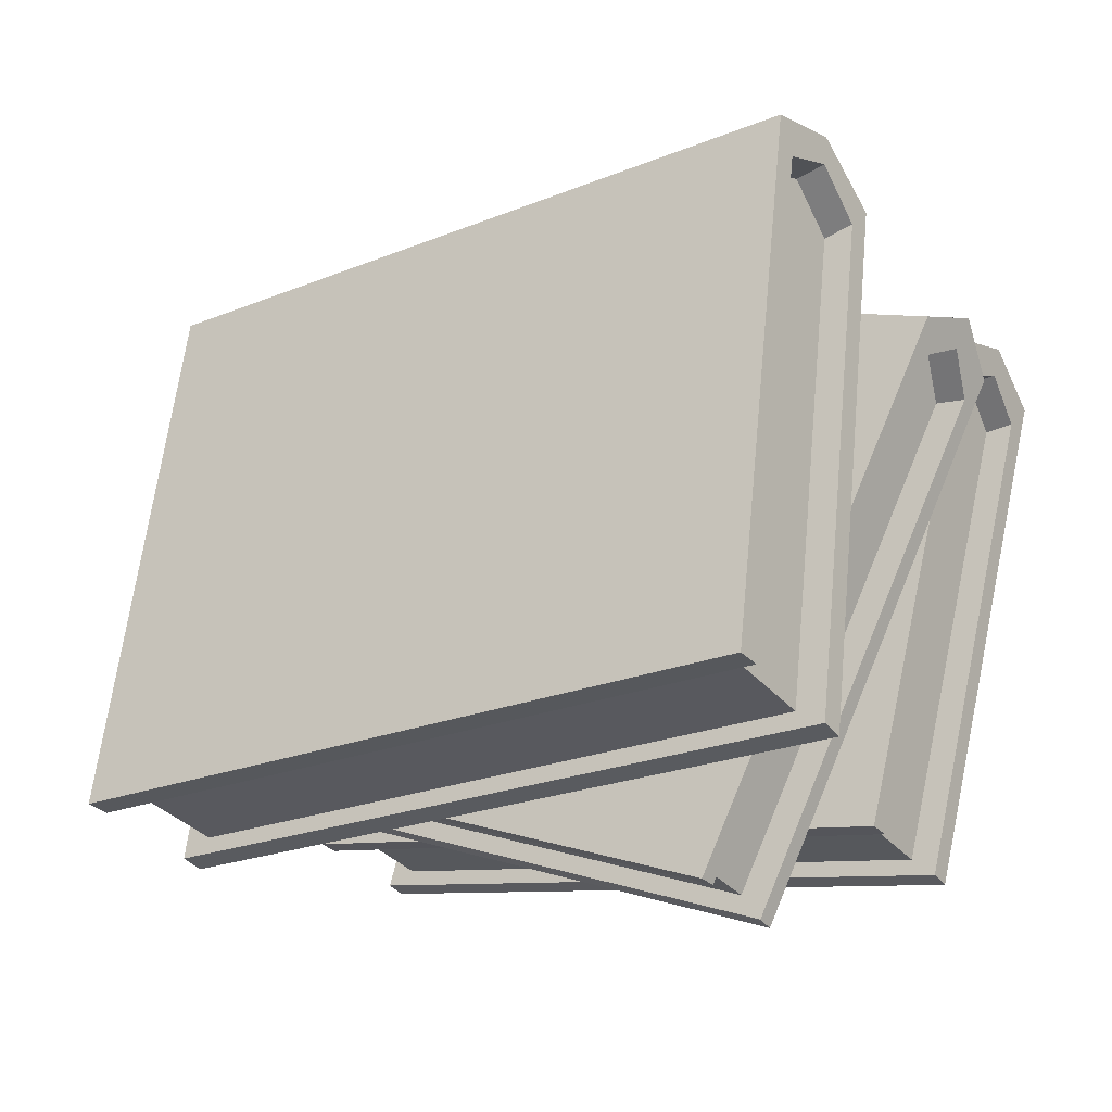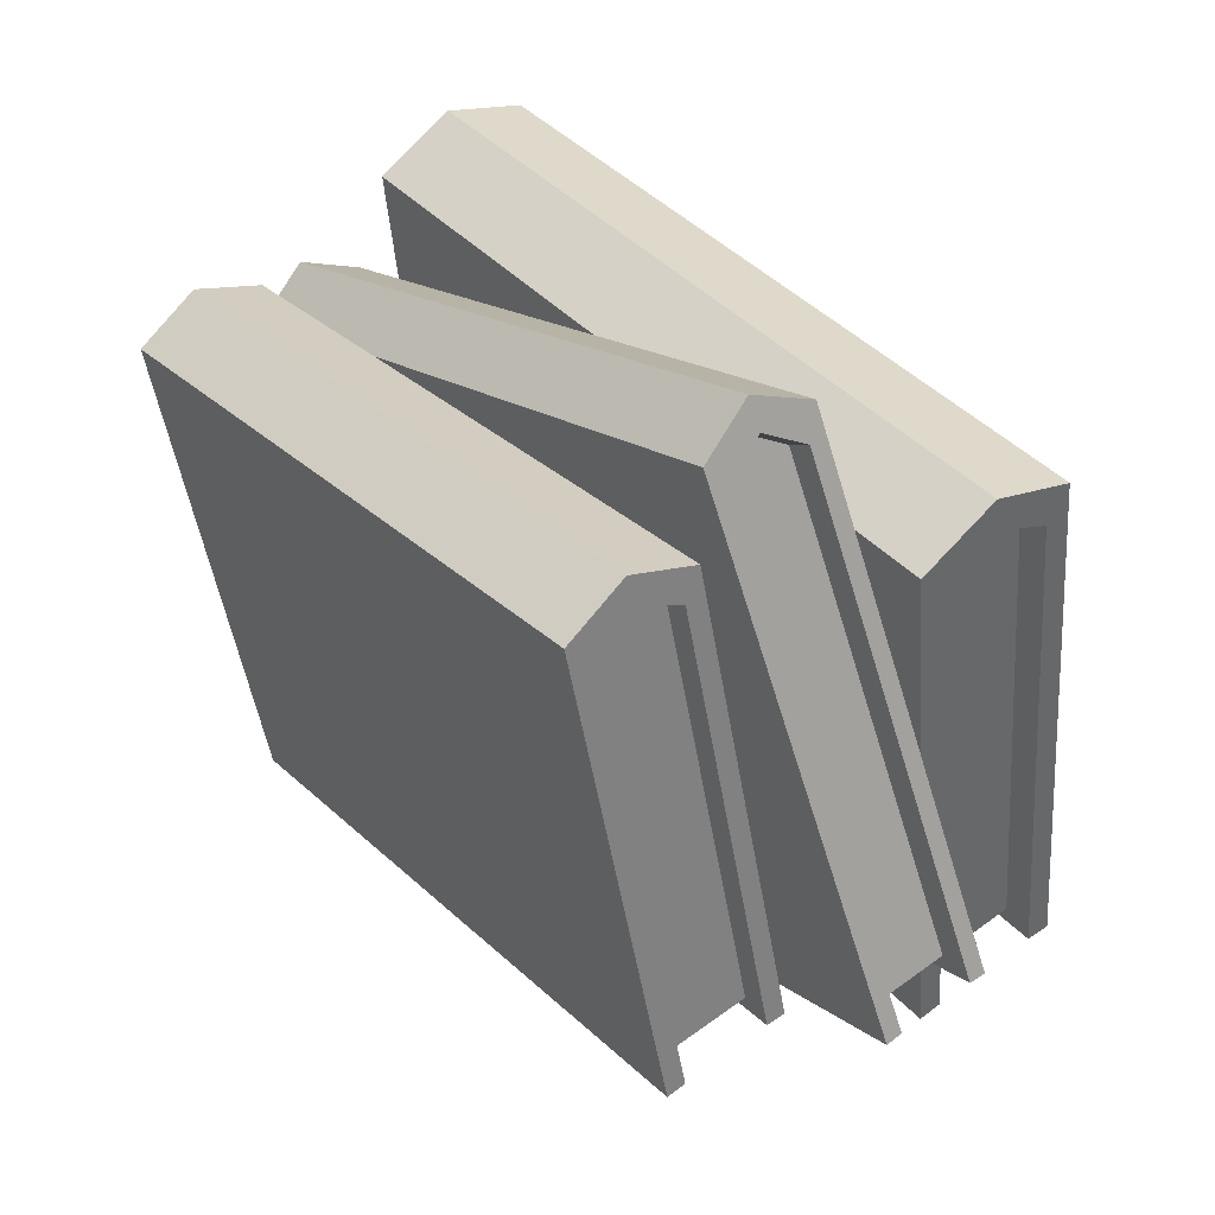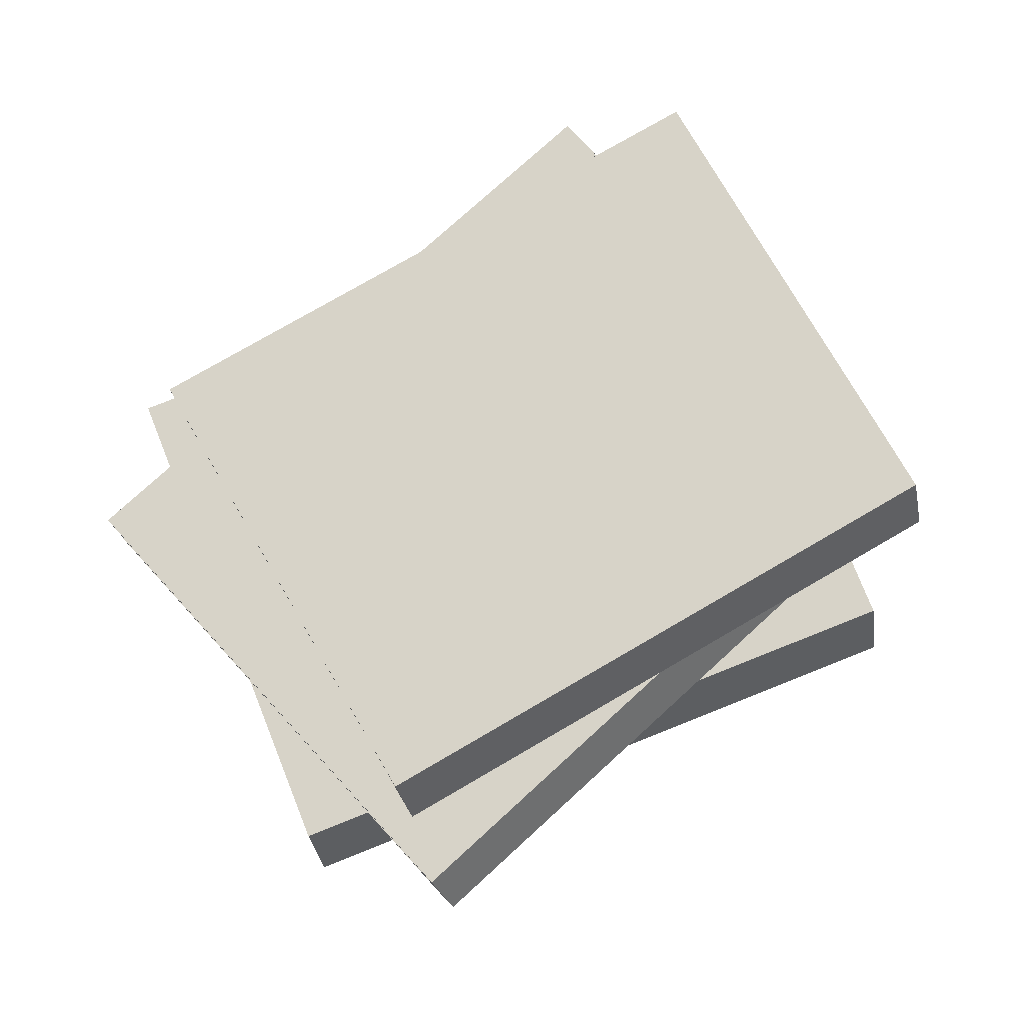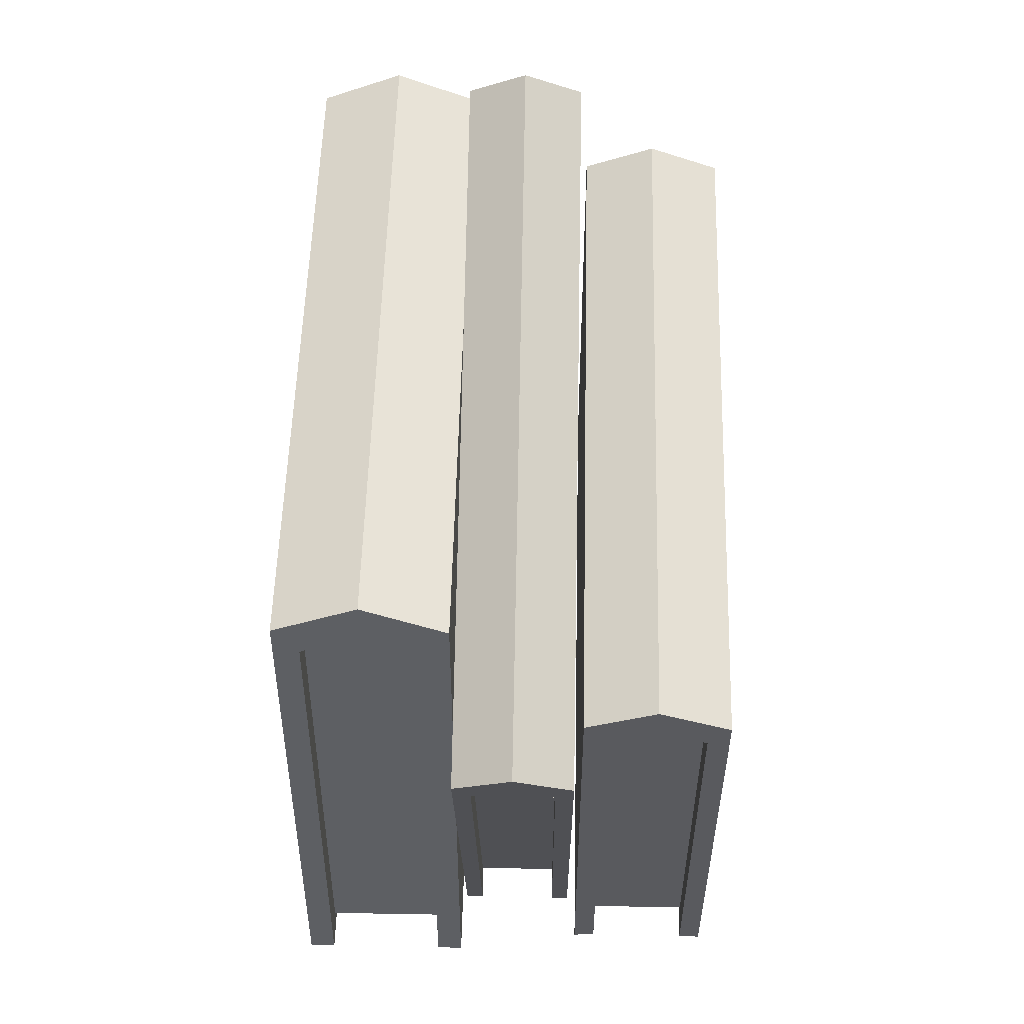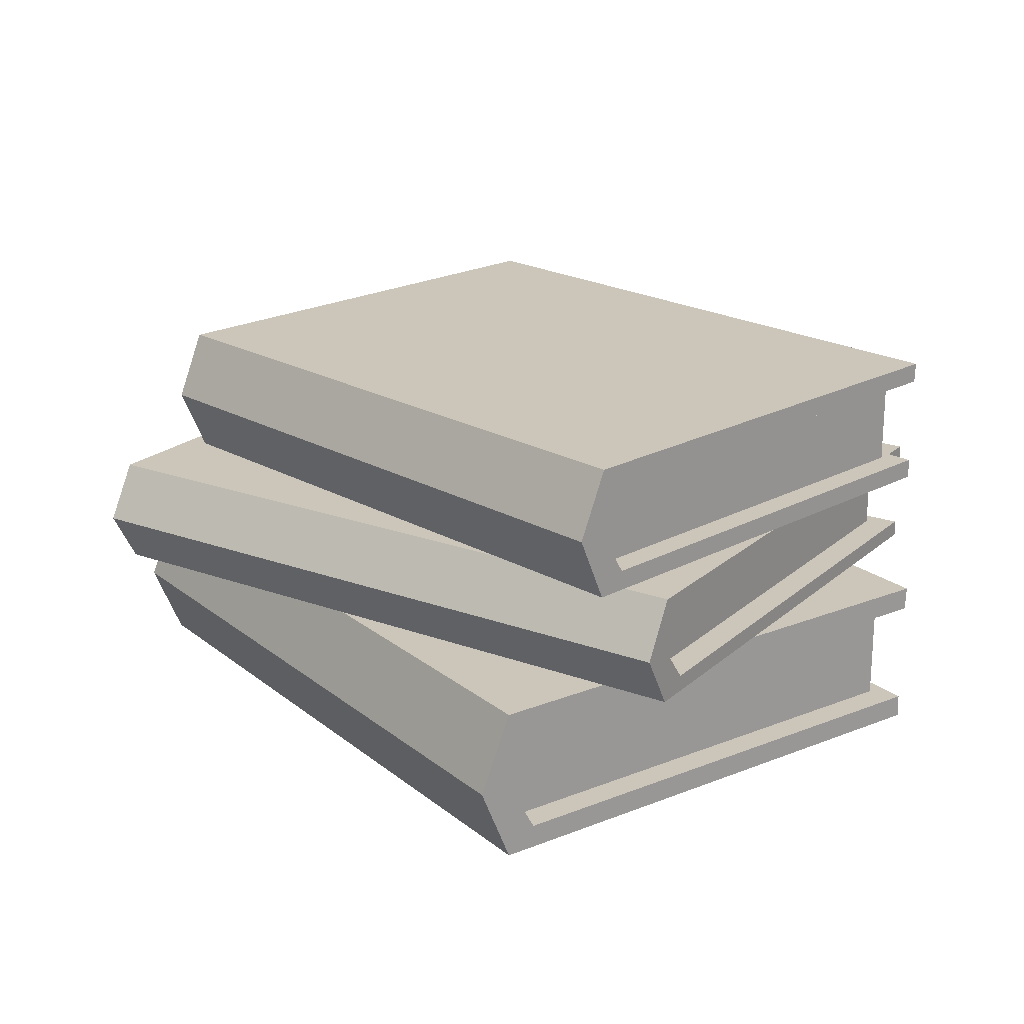
<metadata>
{"format":"obj","ext":"obj","renderer":"f3d","projection":"perspective","resolution":1024,"background":"white","views":[{"elev":-34.7,"azim":34.5,"up":"+Z"},{"elev":50.4,"azim":-128.7,"up":"+Z"},{"elev":77.0,"azim":-14.7,"up":"+Y"},{"elev":43.1,"azim":91.2,"up":"+Z"},{"elev":20.8,"azim":61.4,"up":"+Y"}]}
</metadata>
<code>
g SM_Prop_Books_05
v 0.156 0 0.08646
v 0.156 0.06388 0.08646
v -0.1302 0 0.1219
v -0.1302 0.06388 0.1219
v -0.1576 0 -0.09963
v -0.1576 0.06388 -0.09963
v 0.1286 0 -0.1351
v 0.1286 0.06388 -0.1351
v -0.1286 0.03194 0.1351
v 0.1576 0.03194 0.09963
v -0.1317 0.009681 0.1096
v -0.1302 0.03194 0.122
v -0.1317 0.0542 0.1096
v -0.1576 0.0542 -0.09914
v -0.1576 0.009681 -0.09914
v 0.1286 0.0542 -0.1346
v 0.1286 0.009681 -0.1346
v 0.1545 0.0542 0.07419
v 0.156 0.03194 0.0866
v 0.1545 0.009681 0.07419
v -0.1204 0.009681 0.1057
v -0.1188 0.03194 0.1181
v -0.1204 0.0542 0.1057
v -0.145 0.0542 -0.09373
v -0.145 0.009681 -0.09373
v 0.1178 0.0542 -0.1263
v 0.1178 0.009681 -0.1263
v 0.1425 0.0542 0.07313
v 0.144 0.03194 0.08554
v 0.1425 0.009681 0.07313
v 0.1765 0.06428 0.02585
v 0.1765 0.1094 0.02585
v -0.07881 0.06428 0.16
v -0.07881 0.1094 0.16
v -0.1826 0.06428 -0.0376
v -0.1826 0.1094 -0.0376
v 0.07263 0.06428 -0.1718
v 0.07263 0.1094 -0.1718
v -0.07263 0.08683 0.1718
v 0.1826 0.08683 0.0376
v -0.08456 0.07112 0.1491
v -0.07874 0.08683 0.1601
v -0.08456 0.1025 0.1491
v -0.1824 0.1025 -0.03716
v -0.1824 0.07112 -0.03716
v 0.07286 0.1025 -0.1713
v 0.07286 0.07112 -0.1713
v 0.1707 0.1025 0.0149
v 0.1765 0.08683 0.02598
v 0.1707 0.07112 0.0149
v -0.07532 0.07112 0.1413
v -0.0695 0.08683 0.1524
v -0.07532 0.1025 0.1413
v -0.1688 0.1025 -0.03652
v -0.1688 0.07112 -0.03652
v 0.06566 0.1025 -0.1597
v 0.06566 0.07112 -0.1597
v 0.1591 0.1025 0.01814
v 0.165 0.08683 0.02921
v 0.1591 0.07112 0.01814
v 0.1685 0.1124 0.05142
v 0.1685 0.1658 0.05142
v -0.08265 0.1124 0.121
v -0.08265 0.1658 0.121
v -0.1365 0.1124 -0.07332
v -0.1365 0.1658 -0.07332
v 0.1146 0.1124 -0.1429
v 0.1146 0.1658 -0.1429
v -0.07945 0.1391 0.1326
v 0.1717 0.1391 0.06298
v -0.08563 0.1205 0.1103
v -0.08262 0.1391 0.1212
v -0.08563 0.1577 0.1103
v -0.1364 0.1577 -0.07289
v -0.1364 0.1205 -0.07289
v 0.1147 0.1577 -0.1425
v 0.1147 0.1205 -0.1425
v 0.1655 0.1577 0.04066
v 0.1685 0.1391 0.05155
v 0.1655 0.1205 0.04066
v -0.076 0.1205 0.1052
v -0.07298 0.1391 0.1161
v -0.076 0.1577 0.1052
v -0.1245 0.1577 -0.06972
v -0.1245 0.1205 -0.06972
v 0.1061 0.1577 -0.1337
v 0.1061 0.1205 -0.1337
v 0.1546 0.1577 0.0413
v 0.1576 0.1391 0.05219
v 0.1546 0.1205 0.0413
v 0.1182 0.1658 0.06535
v 0.1214 0.1391 0.0769
v 0.1182 0.1124 0.06535
v 0.09161 0.1658 0.07273
v 0.09481 0.1391 0.08429
v 0.09161 0.1124 0.07273
v 0.09876 0.06388 0.09355
v 0.1004 0.03194 0.1067
v 0.09876 0 0.09355
v 0.06079 0.06388 0.09825
v 0.06242 0.03194 0.1114
v 0.06079 7.451e-09 0.09825
v -0.145 0.009681 -0.09373
v -0.145 0.0542 -0.09373
v 0.1178 0.0542 -0.1263
v 0.1178 0.009681 -0.1263
v 0.156 0.06388 0.08646
v 0.09876 0.06388 0.09355
v 0.156 0 0.08646
v 0.09876 0 0.09355
v 0.1004 0.03194 0.1067
v 0.1576 0.03194 0.09963
v -0.1302 0 0.1219
v -0.1302 0.06388 0.1219
v -0.1576 0.06388 -0.09963
v -0.1576 0 -0.09963
v -0.1576 0.06388 -0.09963
v -0.1576 0.0542 -0.09914
v 0.1286 0.06388 -0.1351
v 0.1286 0 -0.1351
v -0.1576 0.009681 -0.09914
v -0.1576 0 -0.09963
v 0.1286 0.06388 -0.1351
v 0.1286 0.0542 -0.1346
v 0.156 0.06388 0.08646
v 0.1576 0.03194 0.09963
v 0.156 0 0.08646
v 0.1286 0.009681 -0.1346
v 0.1286 0 -0.1351
v -0.1317 0.009681 0.1096
v -0.1204 0.009681 0.1057
v -0.1188 0.03194 0.1181
v -0.1302 0.03194 0.122
v -0.1302 0.03194 0.122
v -0.1188 0.03194 0.1181
v -0.1204 0.0542 0.1057
v -0.1317 0.0542 0.1096
v -0.1317 0.0542 0.1096
v -0.1204 0.0542 0.1057
v -0.145 0.0542 -0.09373
v -0.1576 0.0542 -0.09914
v -0.1576 0.009681 -0.09914
v -0.145 0.009681 -0.09373
v -0.1204 0.009681 0.1057
v -0.1317 0.009681 0.1096
v 0.1178 0.0542 -0.1263
v 0.1286 0.0542 -0.1346
v 0.1286 0.009681 -0.1346
v 0.1178 0.009681 -0.1263
v 0.1425 0.0542 0.07313
v 0.1545 0.0542 0.07419
v 0.1545 0.0542 0.07419
v 0.1425 0.0542 0.07313
v 0.144 0.03194 0.08554
v 0.156 0.03194 0.0866
v 0.156 0.03194 0.0866
v 0.144 0.03194 0.08554
v 0.1425 0.009681 0.07313
v 0.1545 0.009681 0.07419
v 0.1545 0.009681 0.07419
v 0.1425 0.009681 0.07313
v -0.1688 0.07112 -0.03652
v -0.1688 0.1025 -0.03652
v 0.06566 0.1025 -0.1597
v 0.06566 0.07112 -0.1597
v 0.1765 0.1094 0.02585
v -0.07881 0.1094 0.16
v 0.1765 0.06428 0.02585
v -0.07881 0.06428 0.16
v -0.07263 0.08683 0.1718
v 0.1826 0.08683 0.0376
v -0.07881 0.06428 0.16
v -0.07263 0.08683 0.1718
v -0.07881 0.1094 0.16
v -0.1826 0.1094 -0.0376
v -0.1826 0.06428 -0.0376
v -0.1826 0.1094 -0.0376
v -0.1824 0.1025 -0.03716
v 0.07263 0.1094 -0.1718
v 0.07263 0.06428 -0.1718
v -0.1824 0.07112 -0.03716
v -0.1826 0.06428 -0.0376
v 0.07263 0.1094 -0.1718
v 0.07286 0.1025 -0.1713
v 0.1765 0.1094 0.02585
v 0.1826 0.08683 0.0376
v 0.1765 0.06428 0.02585
v 0.07286 0.07112 -0.1713
v 0.07263 0.06428 -0.1718
v -0.08456 0.07112 0.1491
v -0.07532 0.07112 0.1413
v -0.0695 0.08683 0.1524
v -0.07874 0.08683 0.1601
v -0.07874 0.08683 0.1601
v -0.0695 0.08683 0.1524
v -0.07532 0.1025 0.1413
v -0.08456 0.1025 0.1491
v -0.08456 0.1025 0.1491
v -0.07532 0.1025 0.1413
v -0.1688 0.1025 -0.03652
v -0.1824 0.1025 -0.03716
v -0.1824 0.07112 -0.03716
v -0.1688 0.07112 -0.03652
v -0.07532 0.07112 0.1413
v -0.08456 0.07112 0.1491
v 0.06566 0.1025 -0.1597
v 0.07286 0.1025 -0.1713
v 0.07286 0.07112 -0.1713
v 0.06566 0.07112 -0.1597
v 0.1591 0.1025 0.01814
v 0.1707 0.1025 0.0149
v 0.1707 0.1025 0.0149
v 0.1591 0.1025 0.01814
v 0.165 0.08683 0.02921
v 0.1765 0.08683 0.02598
v 0.1765 0.08683 0.02598
v 0.165 0.08683 0.02921
v 0.1591 0.07112 0.01814
v 0.1707 0.07112 0.0149
v 0.1707 0.07112 0.0149
v 0.1591 0.07112 0.01814
v -0.1245 0.1205 -0.06972
v -0.1245 0.1577 -0.06972
v 0.1061 0.1577 -0.1337
v 0.1061 0.1205 -0.1337
v 0.1685 0.1658 0.05142
v 0.1182 0.1658 0.06535
v 0.1685 0.1124 0.05142
v 0.1182 0.1124 0.06535
v 0.1214 0.1391 0.0769
v 0.1717 0.1391 0.06298
v -0.08265 0.1124 0.121
v -0.08265 0.1658 0.121
v -0.1365 0.1658 -0.07332
v -0.1365 0.1124 -0.07332
v -0.1365 0.1658 -0.07332
v -0.1364 0.1577 -0.07289
v 0.1146 0.1658 -0.1429
v 0.1146 0.1124 -0.1429
v -0.1364 0.1205 -0.07289
v -0.1365 0.1124 -0.07332
v 0.1146 0.1658 -0.1429
v 0.1147 0.1577 -0.1425
v 0.1685 0.1658 0.05142
v 0.1717 0.1391 0.06298
v 0.1685 0.1124 0.05142
v 0.1147 0.1205 -0.1425
v 0.1146 0.1124 -0.1429
v -0.08563 0.1205 0.1103
v -0.076 0.1205 0.1052
v -0.07298 0.1391 0.1161
v -0.08262 0.1391 0.1212
v -0.08262 0.1391 0.1212
v -0.07298 0.1391 0.1161
v -0.076 0.1577 0.1052
v -0.08563 0.1577 0.1103
v -0.08563 0.1577 0.1103
v -0.076 0.1577 0.1052
v -0.1245 0.1577 -0.06972
v -0.1364 0.1577 -0.07289
v -0.1364 0.1205 -0.07289
v -0.1245 0.1205 -0.06972
v -0.076 0.1205 0.1052
v -0.08563 0.1205 0.1103
v 0.1061 0.1577 -0.1337
v 0.1147 0.1577 -0.1425
v 0.1147 0.1205 -0.1425
v 0.1061 0.1205 -0.1337
v 0.1546 0.1577 0.0413
v 0.1655 0.1577 0.04066
v 0.1655 0.1577 0.04066
v 0.1546 0.1577 0.0413
v 0.1576 0.1391 0.05219
v 0.1685 0.1391 0.05155
v 0.1685 0.1391 0.05155
v 0.1576 0.1391 0.05219
v 0.1546 0.1205 0.0413
v 0.1655 0.1205 0.04066
v 0.1655 0.1205 0.04066
v 0.1546 0.1205 0.0413
v 0.09161 0.1658 0.07273
v 0.1182 0.1658 0.06535
v 0.1214 0.1391 0.0769
v 0.1182 0.1124 0.06535
v 0.09161 0.1124 0.07273
v 0.09481 0.1391 0.08429
v 0.1214 0.1391 0.0769
v -0.07945 0.1391 0.1326
v -0.08265 0.1658 0.121
v 0.09161 0.1658 0.07273
v 0.09481 0.1391 0.08429
v 0.09161 0.1124 0.07273
v -0.08265 0.1124 0.121
v -0.07945 0.1391 0.1326
v 0.09481 0.1391 0.08429
v 0.06079 0.06388 0.09825
v 0.09876 0.06388 0.09355
v 0.1004 0.03194 0.1067
v 0.09876 0 0.09355
v 0.06079 7.451e-09 0.09825
v 0.06242 0.03194 0.1114
v 0.1004 0.03194 0.1067
v -0.1286 0.03194 0.1351
v -0.1302 0.06388 0.1219
v 0.06079 0.06388 0.09825
v 0.06242 0.03194 0.1114
v 0.06079 7.451e-09 0.09825
v -0.1302 0 0.1219
v -0.1286 0.03194 0.1351
v 0.06242 0.03194 0.1114
g SM_Prop_Books_05_0
f 10 2 97
f 98 10 97
f 24 25 23
f 25 22 23
f 22 25 21
f 26 27 103
f 104 26 103
f 106 105 30
f 105 29 30
f 28 29 105
f 8 108 107
f 8 6 108
f 6 100 108
f 4 100 6
f 7 1 5
f 1 99 5
f 99 102 5
f 102 3 5
f 111 110 109
f 112 111 109
f 115 14 114
f 14 13 114
f 114 13 9
f 13 12 9
f 9 12 113
f 12 11 113
f 113 11 116
f 11 15 116
f 16 118 117
f 119 16 117
f 121 17 120
f 122 121 120
f 18 124 123
f 125 18 123
f 19 18 125
f 126 19 125
f 20 19 126
f 127 20 126
f 128 20 127
f 129 128 127
f 132 131 130
f 133 132 130
f 136 135 134
f 137 136 134
f 140 139 138
f 141 140 138
f 146 140 141
f 147 146 141
f 150 146 147
f 151 150 147
f 145 144 142
f 144 143 142
f 142 143 148
f 143 149 148
f 148 149 160
f 149 161 160
f 154 153 152
f 155 154 152
f 158 157 156
f 159 158 156
f 32 34 39
f 40 32 39
f 54 55 53
f 55 51 53
f 53 51 52
f 56 57 162
f 163 56 162
f 165 164 60
f 164 58 60
f 60 58 59
f 36 167 166
f 38 36 166
f 33 35 37
f 31 33 37
f 170 169 168
f 171 170 168
f 175 44 174
f 44 43 174
f 174 43 173
f 43 42 173
f 173 42 172
f 42 41 172
f 172 41 176
f 41 45 176
f 46 178 177
f 179 46 177
f 181 47 180
f 182 181 180
f 48 184 183
f 185 48 183
f 49 48 185
f 186 49 185
f 50 49 186
f 187 50 186
f 188 50 187
f 189 188 187
f 192 191 190
f 193 192 190
f 196 195 194
f 197 196 194
f 200 199 198
f 201 200 198
f 206 200 201
f 207 206 201
f 210 206 207
f 211 210 207
f 205 204 202
f 204 203 202
f 202 203 208
f 203 209 208
f 208 209 220
f 209 221 220
f 214 213 212
f 215 214 212
f 218 217 216
f 219 218 216
f 70 62 91
f 92 70 91
f 84 85 83
f 85 82 83
f 82 85 81
f 86 87 222
f 223 86 222
f 225 224 90
f 224 89 90
f 88 89 224
f 68 227 226
f 68 66 227
f 66 94 227
f 64 94 66
f 67 61 65
f 61 93 65
f 93 96 65
f 96 63 65
f 230 229 228
f 231 230 228
f 234 74 233
f 74 73 233
f 233 73 69
f 73 72 69
f 69 72 232
f 72 71 232
f 232 71 235
f 71 75 235
f 76 237 236
f 238 76 236
f 240 77 239
f 241 240 239
f 78 243 242
f 244 78 242
f 79 78 244
f 245 79 244
f 80 79 245
f 246 80 245
f 247 80 246
f 248 247 246
f 251 250 249
f 252 251 249
f 255 254 253
f 256 255 253
f 259 258 257
f 260 259 257
f 265 259 260
f 266 265 260
f 269 265 266
f 270 269 266
f 264 263 261
f 263 262 261
f 261 262 267
f 262 268 267
f 267 268 279
f 268 280 279
f 273 272 271
f 274 273 271
f 277 276 275
f 278 277 275
f 283 282 281
f 95 283 281
f 286 285 284
f 287 286 284
f 290 289 288
f 291 290 288
f 294 293 292
f 295 294 292
f 298 297 296
f 101 298 296
f 301 300 299
f 302 301 299
f 305 304 303
f 306 305 303
f 309 308 307
f 310 309 307

</code>
